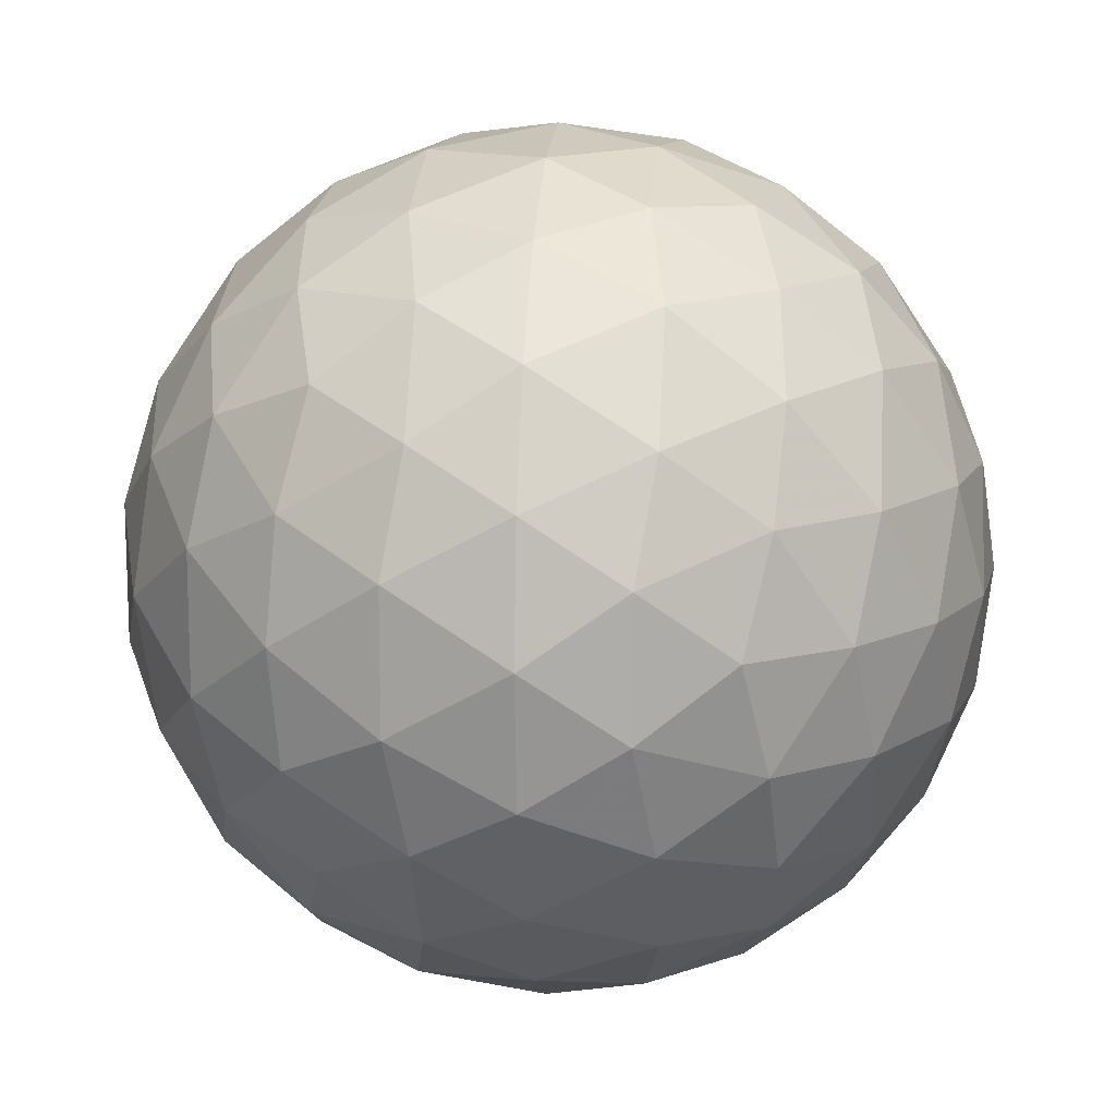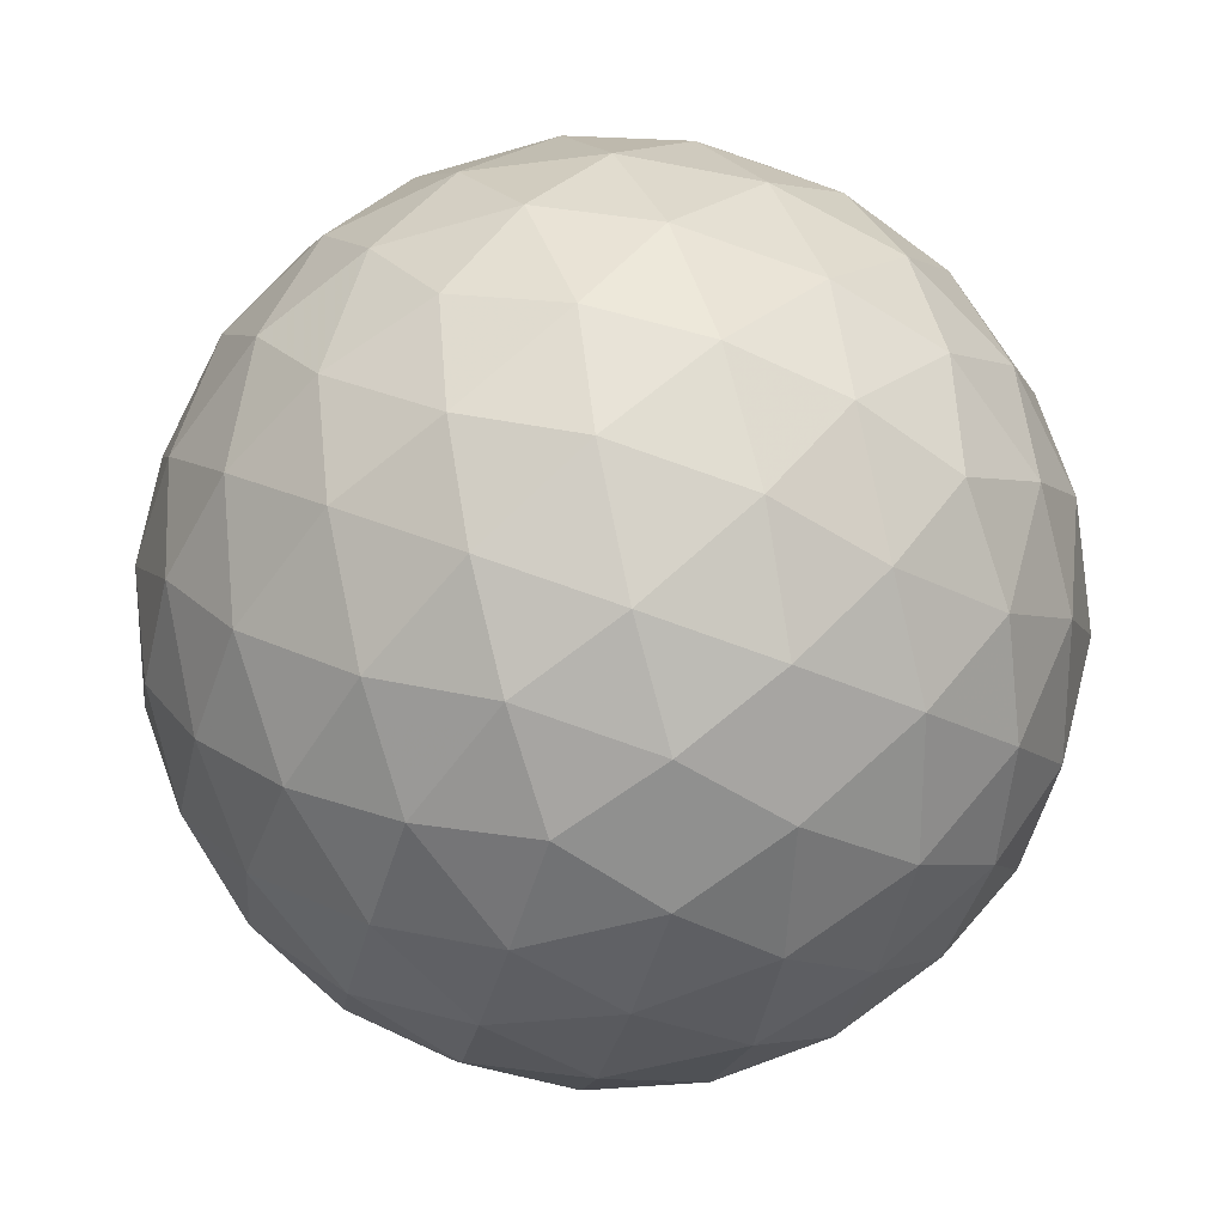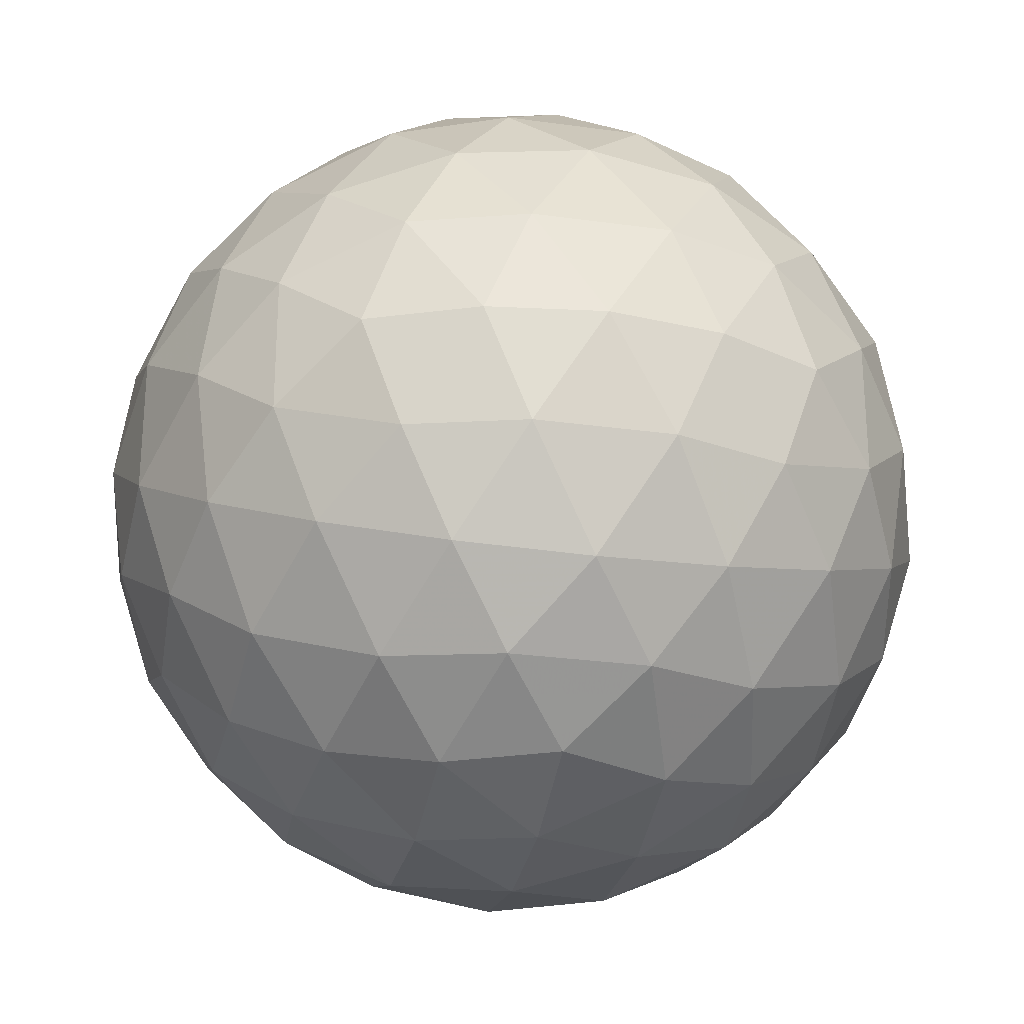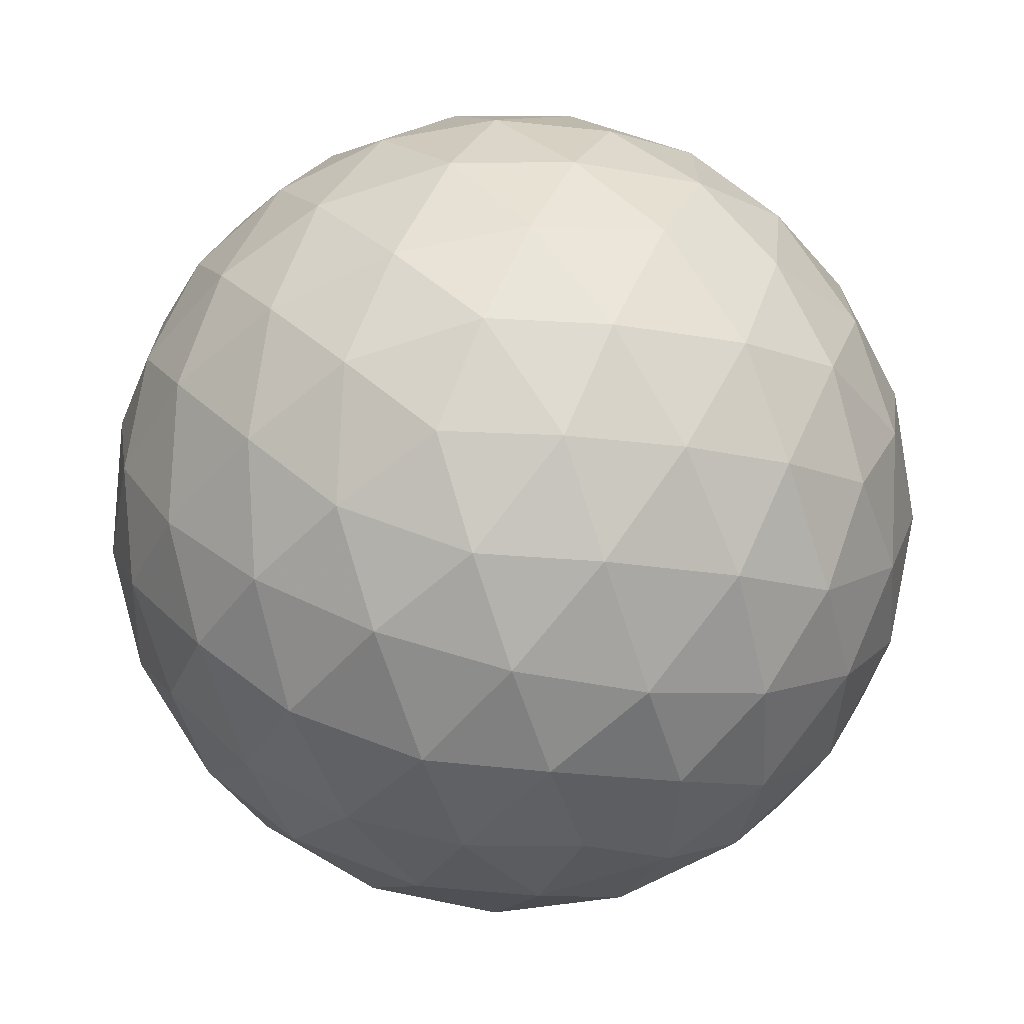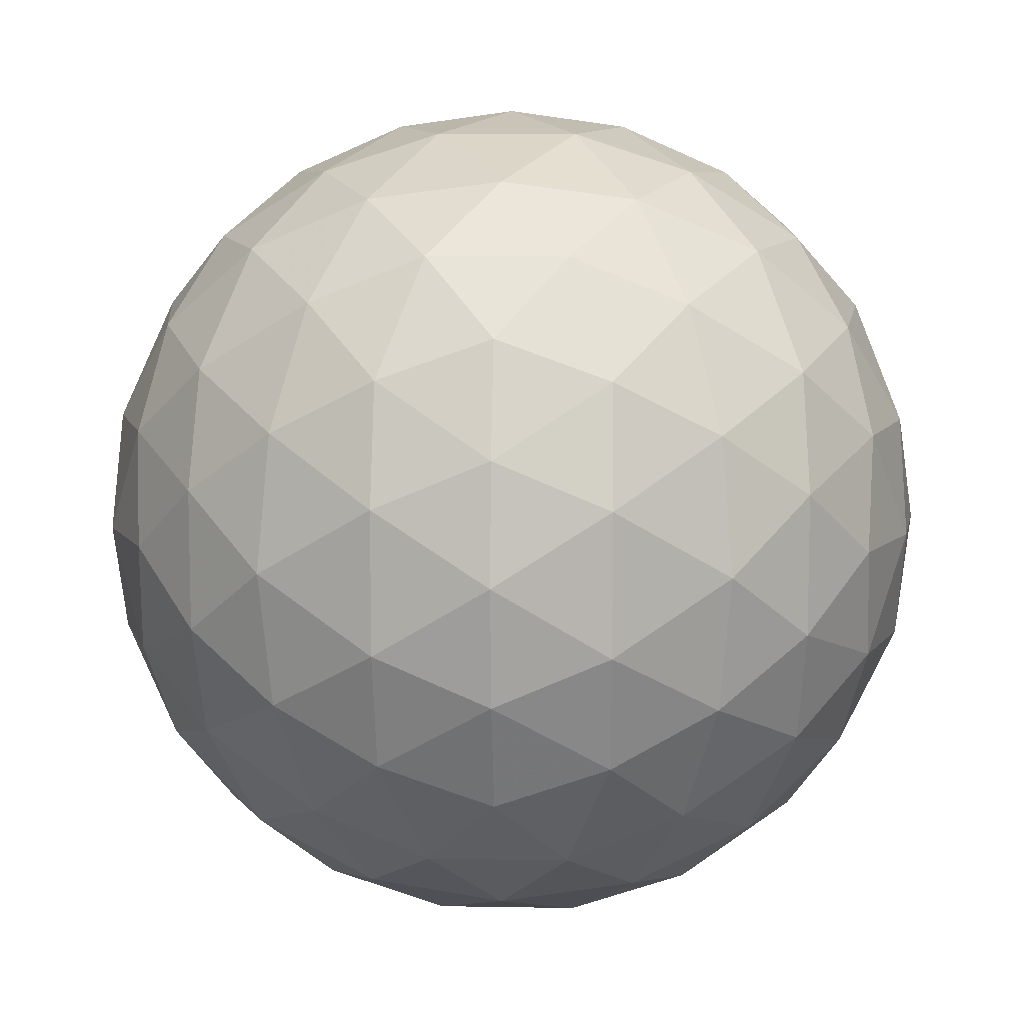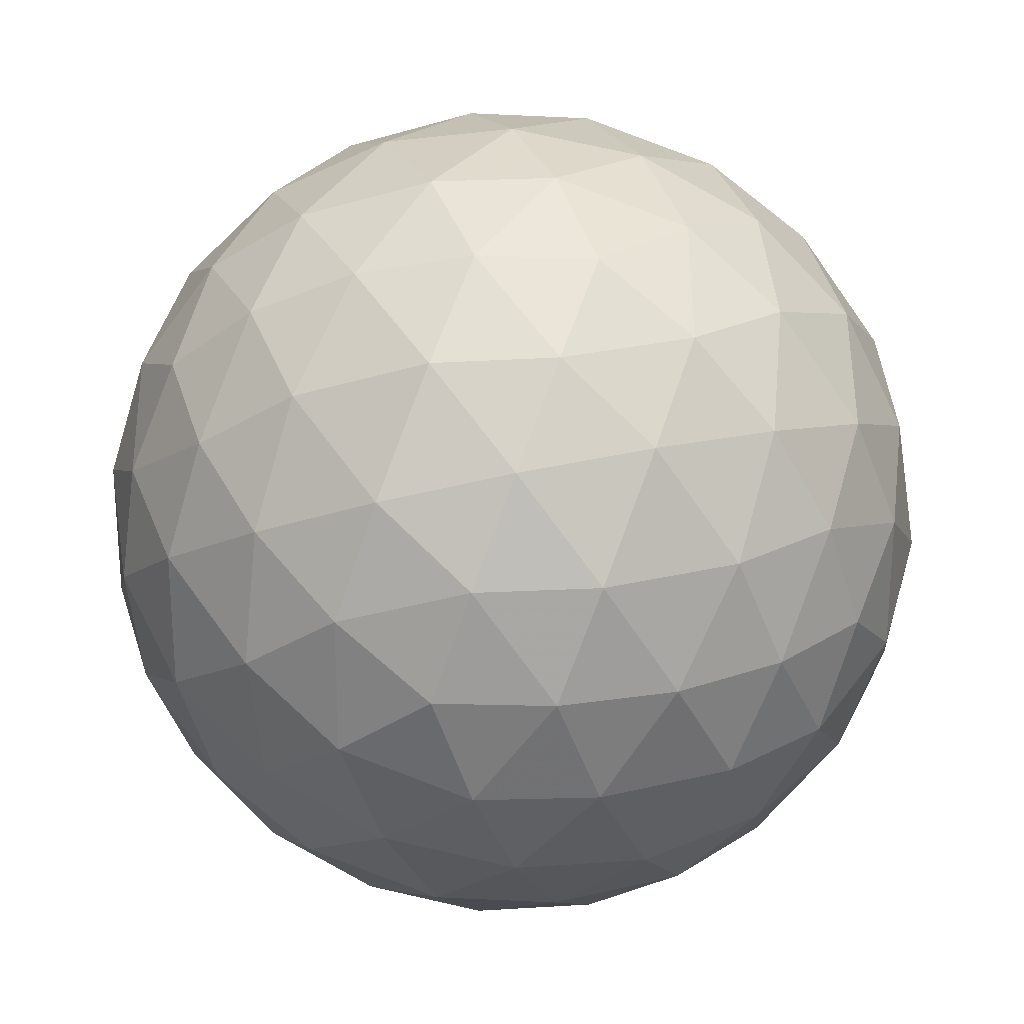
<metadata>
{"format":"obj","ext":"obj","renderer":"f3d","projection":"perspective","resolution":1024,"background":"white","views":[{"elev":13.3,"azim":126.7,"up":"+Y"},{"elev":24.8,"azim":128.3,"up":"+Z"},{"elev":-26.8,"azim":167.7,"up":"+Y"},{"elev":-69.8,"azim":18.1,"up":"+Y"},{"elev":9.6,"azim":92.7,"up":"+Y"},{"elev":25.2,"azim":158.5,"up":"+Y"}]}
</metadata>
<code>
v 121.4 -13.9 7.159
v 121.1 -14.8 7.117
v 120.6 -13.9 6.776
v 120.7 -15.62 7.302
v 120.2 -14.81 6.814
v 119.6 -13.9 6.646
v 120.2 -16.31 7.698
v 119.6 -15.71 7.159
v 119.6 -16.83 8.275
v 119.1 -16.31 7.698
v 118.6 -15.62 7.302
v 119.1 -14.81 6.814
v 118.7 -13.9 6.776
v 118.2 -14.8 7.117
v 117.8 -13.9 7.159
v 119.6 -10.98 8.275
v 120.2 -11.49 7.698
v 119.1 -11.49 7.698
v 120.7 -12.19 7.302
v 119.6 -12.1 7.159
v 118.6 -12.19 7.302
v 121.1 -13.01 7.117
v 120.2 -13 6.814
v 119.1 -13 6.814
v 118.2 -13.01 7.117
v 116.7 -12.1 10.08
v 117.2 -11.52 9.529
v 116.7 -12.41 9.188
v 117.9 -11.12 9.019
v 117.3 -11.88 8.62
v 116.9 -12.84 8.363
v 118.8 -10.94 8.59
v 118.2 -11.54 8.062
v 117.6 -12.44 7.717
v 117.3 -13.35 7.669
v 116.7 -15.71 10.08
v 116.3 -14.84 10.08
v 116.7 -15.39 9.188
v 116.2 -13.9 10.08
v 116.4 -14.46 9.178
v 116.9 -14.96 8.363
v 116.3 -12.96 10.08
v 116.4 -13.35 9.178
v 116.7 -13.9 8.275
v 117.3 -14.45 7.669
v 118.8 -16.87 8.59
v 117.9 -16.68 9.019
v 118.2 -16.27 8.062
v 117.2 -16.29 9.529
v 117.3 -15.92 8.62
v 117.6 -15.36 7.717
v 119.6 -16.83 11.89
v 120.2 -16.31 12.46
v 119.1 -16.31 12.46
v 120.7 -15.62 12.86
v 119.6 -15.71 13
v 118.6 -15.62 12.86
v 121.1 -14.8 13.04
v 120.2 -14.81 13.35
v 121.4 -13.9 13
v 120.6 -13.9 13.39
v 119.6 -13.9 13.52
v 119.1 -14.81 13.35
v 118.2 -14.8 13.04
v 118.7 -13.9 13.39
v 117.8 -13.9 13
v 117.2 -16.29 10.63
v 116.7 -15.39 10.97
v 117.9 -16.68 11.14
v 117.3 -15.92 11.54
v 116.9 -14.96 11.8
v 118.8 -16.87 11.57
v 118.2 -16.27 12.1
v 117.6 -15.36 12.45
v 117.3 -14.45 12.49
v 116.7 -12.41 10.97
v 116.4 -13.35 10.98
v 116.9 -12.84 11.8
v 116.4 -14.46 10.98
v 116.7 -13.9 11.89
v 117.3 -13.35 12.49
v 119.6 -10.98 11.89
v 118.8 -10.94 11.57
v 119.1 -11.49 12.46
v 117.9 -11.12 11.14
v 118.2 -11.54 12.1
v 118.6 -12.19 12.86
v 117.2 -11.52 10.63
v 117.3 -11.88 11.54
v 117.6 -12.44 12.45
v 118.2 -13.01 13.04
v 121.1 -13.01 13.04
v 120.7 -12.19 12.86
v 120.2 -13 13.35
v 120.2 -11.49 12.46
v 119.6 -12.1 13
v 119.1 -13 13.35
v 120.5 -10.94 11.57
v 121.1 -11.54 12.1
v 121.4 -11.12 11.14
v 121.7 -12.44 12.45
v 122 -13.35 12.49
v 122.4 -12.84 11.8
v 122 -11.88 11.54
v 122.1 -11.52 10.63
v 122.6 -12.41 10.97
v 122.6 -12.1 10.08
v 119.6 -10.6 9.142
v 120.5 -10.94 8.59
v 119.6 -10.47 10.08
v 120.5 -10.64 9.523
v 121.4 -11.12 9.019
v 119.6 -10.6 11.02
v 120.5 -10.64 10.64
v 121.4 -10.98 10.08
v 122.1 -11.52 9.529
v 122 -13.35 7.669
v 121.7 -12.44 7.717
v 122.4 -12.84 8.363
v 121.1 -11.54 8.062
v 122 -11.88 8.62
v 122.6 -12.41 9.188
v 122.6 -15.71 10.08
v 122.6 -15.39 9.188
v 122.9 -14.84 10.08
v 122.4 -14.96 8.363
v 122.9 -14.46 9.178
v 123.1 -13.9 10.08
v 122 -14.45 7.669
v 122.6 -13.9 8.275
v 122.9 -13.35 9.178
v 122.9 -12.96 10.08
v 122 -14.45 12.49
v 122.4 -14.96 11.8
v 122.6 -13.9 11.89
v 122.6 -15.39 10.97
v 122.9 -14.46 10.98
v 122.9 -13.35 10.98
v 118.7 -10.64 10.64
v 118.7 -10.64 9.523
v 117.8 -10.98 10.08
v 119.6 -17.21 9.142
v 119.6 -17.34 10.08
v 118.7 -17.17 9.523
v 119.6 -17.21 11.02
v 118.7 -17.17 10.64
v 117.8 -16.83 10.08
v 122.1 -16.29 10.63
v 122 -15.92 11.54
v 121.4 -16.68 11.14
v 121.7 -15.36 12.45
v 121.1 -16.27 12.1
v 120.5 -16.87 11.57
v 120.5 -16.87 8.59
v 121.4 -16.68 9.019
v 120.5 -17.17 9.523
v 122.1 -16.29 9.529
v 121.4 -16.83 10.08
v 120.5 -17.17 10.64
v 121.7 -15.36 7.717
v 122 -15.92 8.62
v 121.1 -16.27 8.062
f 1 2 3
f 2 4 5
f 2 5 3
f 3 5 6
f 4 7 8
f 7 9 10
f 7 10 8
f 8 10 11
f 4 8 5
f 8 11 12
f 8 12 5
f 5 12 6
f 6 12 13
f 12 11 14
f 12 14 13
f 13 14 15
f 16 17 18
f 17 19 20
f 17 20 18
f 18 20 21
f 19 22 23
f 22 1 3
f 22 3 23
f 23 3 6
f 19 23 20
f 23 6 24
f 23 24 20
f 20 24 21
f 21 24 25
f 24 6 13
f 24 13 25
f 25 13 15
f 26 27 28
f 27 29 30
f 27 30 28
f 28 30 31
f 29 32 33
f 32 16 18
f 32 18 33
f 33 18 21
f 29 33 30
f 33 21 34
f 33 34 30
f 30 34 31
f 31 34 35
f 34 21 25
f 34 25 35
f 35 25 15
f 36 37 38
f 37 39 40
f 37 40 38
f 38 40 41
f 39 42 43
f 42 26 28
f 42 28 43
f 43 28 31
f 39 43 40
f 43 31 44
f 43 44 40
f 40 44 41
f 41 44 45
f 44 31 35
f 44 35 45
f 45 35 15
f 9 46 10
f 46 47 48
f 46 48 10
f 10 48 11
f 47 49 50
f 49 36 38
f 49 38 50
f 50 38 41
f 47 50 48
f 50 41 51
f 50 51 48
f 48 51 11
f 11 51 14
f 51 41 45
f 51 45 14
f 14 45 15
f 52 53 54
f 53 55 56
f 53 56 54
f 54 56 57
f 55 58 59
f 58 60 61
f 58 61 59
f 59 61 62
f 55 59 56
f 59 62 63
f 59 63 56
f 56 63 57
f 57 63 64
f 63 62 65
f 63 65 64
f 64 65 66
f 36 67 68
f 67 69 70
f 67 70 68
f 68 70 71
f 69 72 73
f 72 52 54
f 72 54 73
f 73 54 57
f 69 73 70
f 73 57 74
f 73 74 70
f 70 74 71
f 71 74 75
f 74 57 64
f 74 64 75
f 75 64 66
f 26 42 76
f 42 39 77
f 42 77 76
f 76 77 78
f 39 37 79
f 37 36 68
f 37 68 79
f 79 68 71
f 39 79 77
f 79 71 80
f 79 80 77
f 77 80 78
f 78 80 81
f 80 71 75
f 80 75 81
f 81 75 66
f 82 83 84
f 83 85 86
f 83 86 84
f 84 86 87
f 85 88 89
f 88 26 76
f 88 76 89
f 89 76 78
f 85 89 86
f 89 78 90
f 89 90 86
f 86 90 87
f 87 90 91
f 90 78 81
f 90 81 91
f 91 81 66
f 60 92 61
f 92 93 94
f 92 94 61
f 61 94 62
f 93 95 96
f 95 82 84
f 95 84 96
f 96 84 87
f 93 96 94
f 96 87 97
f 96 97 94
f 94 97 62
f 62 97 65
f 97 87 91
f 97 91 65
f 65 91 66
f 82 95 98
f 95 93 99
f 95 99 98
f 98 99 100
f 93 92 101
f 92 60 102
f 92 102 101
f 101 102 103
f 93 101 99
f 101 103 104
f 101 104 99
f 99 104 100
f 100 104 105
f 104 103 106
f 104 106 105
f 105 106 107
f 16 108 109
f 108 110 111
f 108 111 109
f 109 111 112
f 110 113 114
f 113 82 98
f 113 98 114
f 114 98 100
f 110 114 111
f 114 100 115
f 114 115 111
f 111 115 112
f 112 115 116
f 115 100 105
f 115 105 116
f 116 105 107
f 1 22 117
f 22 19 118
f 22 118 117
f 117 118 119
f 19 17 120
f 17 16 109
f 17 109 120
f 120 109 112
f 19 120 118
f 120 112 121
f 120 121 118
f 118 121 119
f 119 121 122
f 121 112 116
f 121 116 122
f 122 116 107
f 123 124 125
f 124 126 127
f 124 127 125
f 125 127 128
f 126 129 130
f 129 1 117
f 129 117 130
f 130 117 119
f 126 130 127
f 130 119 131
f 130 131 127
f 127 131 128
f 128 131 132
f 131 119 122
f 131 122 132
f 132 122 107
f 60 133 102
f 133 134 135
f 133 135 102
f 102 135 103
f 134 136 137
f 136 123 125
f 136 125 137
f 137 125 128
f 134 137 135
f 137 128 138
f 137 138 135
f 135 138 103
f 103 138 106
f 138 128 132
f 138 132 106
f 106 132 107
f 82 113 83
f 113 110 139
f 113 139 83
f 83 139 85
f 110 108 140
f 108 16 32
f 108 32 140
f 140 32 29
f 110 140 139
f 140 29 141
f 140 141 139
f 139 141 85
f 85 141 88
f 141 29 27
f 141 27 88
f 88 27 26
f 9 142 46
f 142 143 144
f 142 144 46
f 46 144 47
f 143 145 146
f 145 52 72
f 145 72 146
f 146 72 69
f 143 146 144
f 146 69 147
f 146 147 144
f 144 147 47
f 47 147 49
f 147 69 67
f 147 67 49
f 49 67 36
f 123 136 148
f 136 134 149
f 136 149 148
f 148 149 150
f 134 133 151
f 133 60 58
f 133 58 151
f 151 58 55
f 134 151 149
f 151 55 152
f 151 152 149
f 149 152 150
f 150 152 153
f 152 55 53
f 152 53 153
f 153 53 52
f 9 154 142
f 154 155 156
f 154 156 142
f 142 156 143
f 155 157 158
f 157 123 148
f 157 148 158
f 158 148 150
f 155 158 156
f 158 150 159
f 158 159 156
f 156 159 143
f 143 159 145
f 159 150 153
f 159 153 145
f 145 153 52
f 1 129 2
f 129 126 160
f 129 160 2
f 2 160 4
f 126 124 161
f 124 123 157
f 124 157 161
f 161 157 155
f 126 161 160
f 161 155 162
f 161 162 160
f 160 162 4
f 4 162 7
f 162 155 154
f 162 154 7
f 7 154 9

</code>
